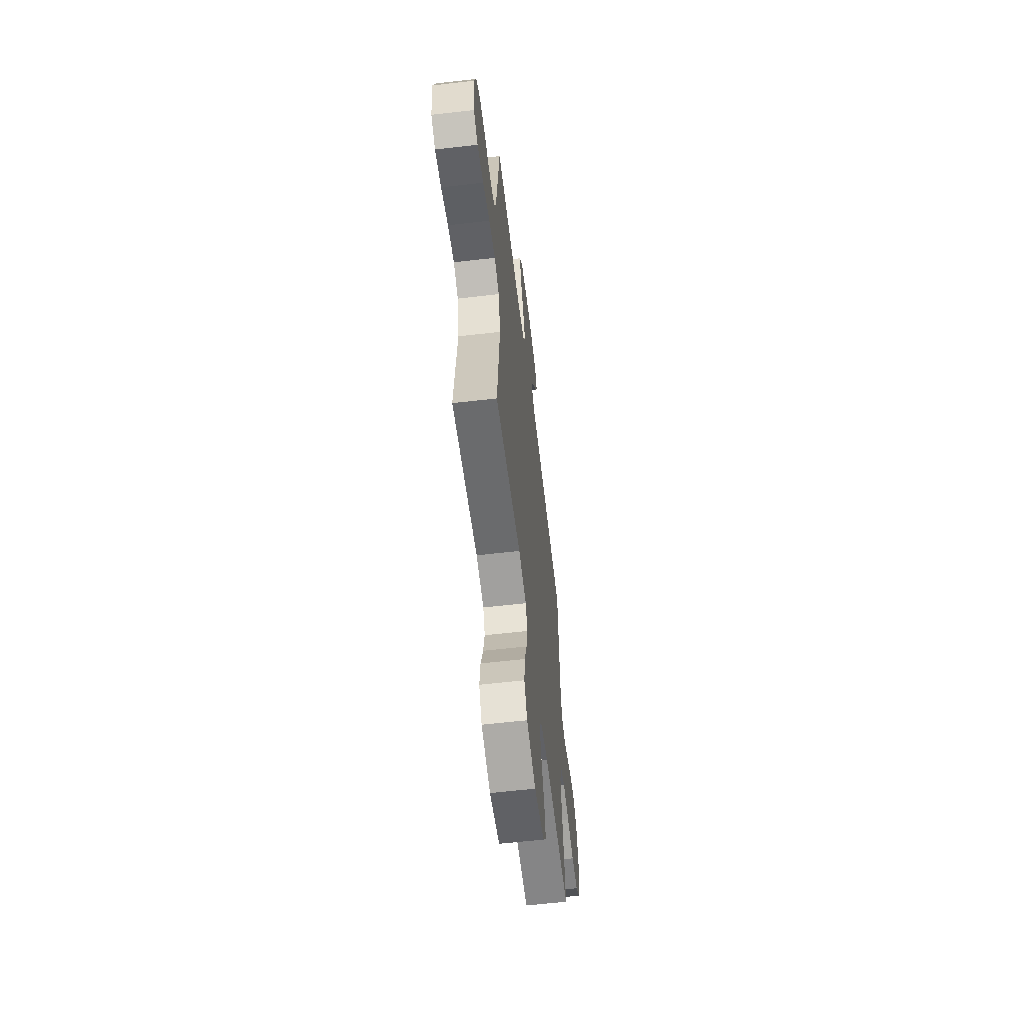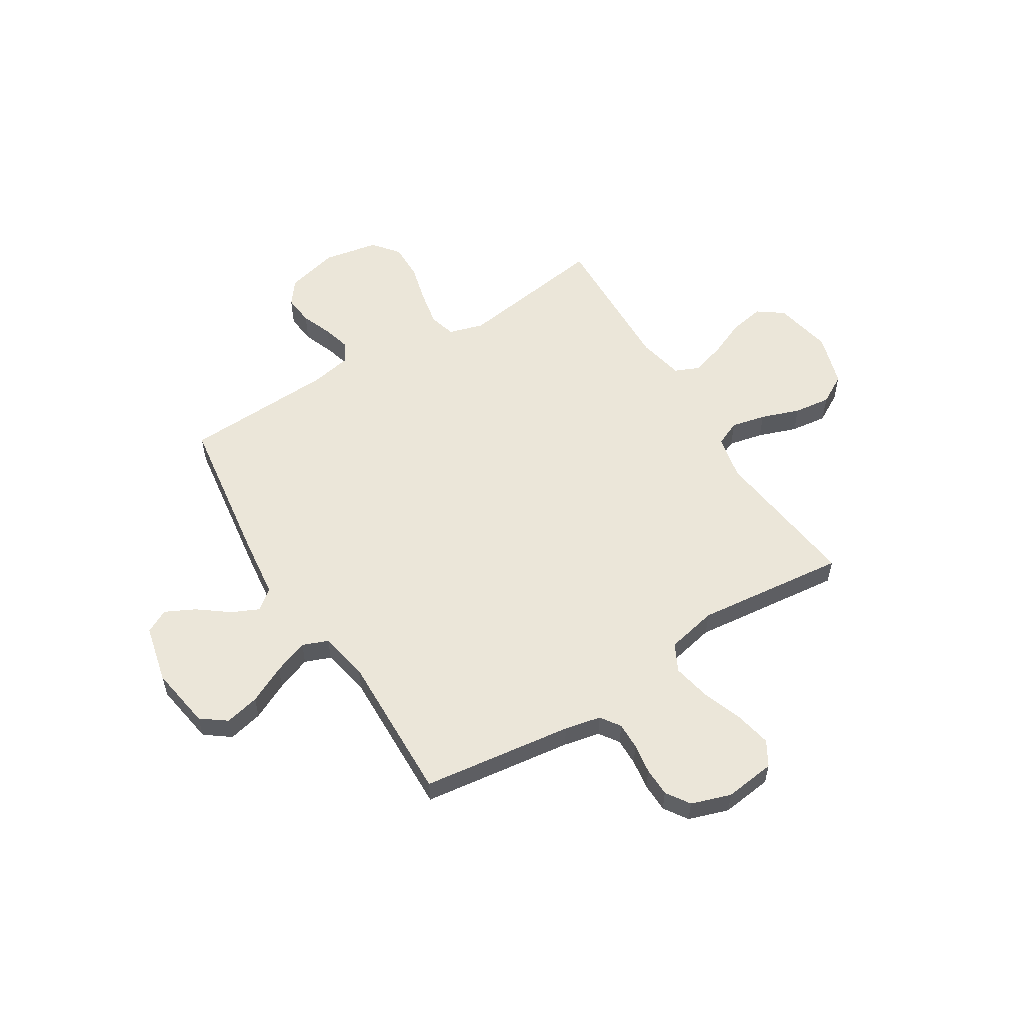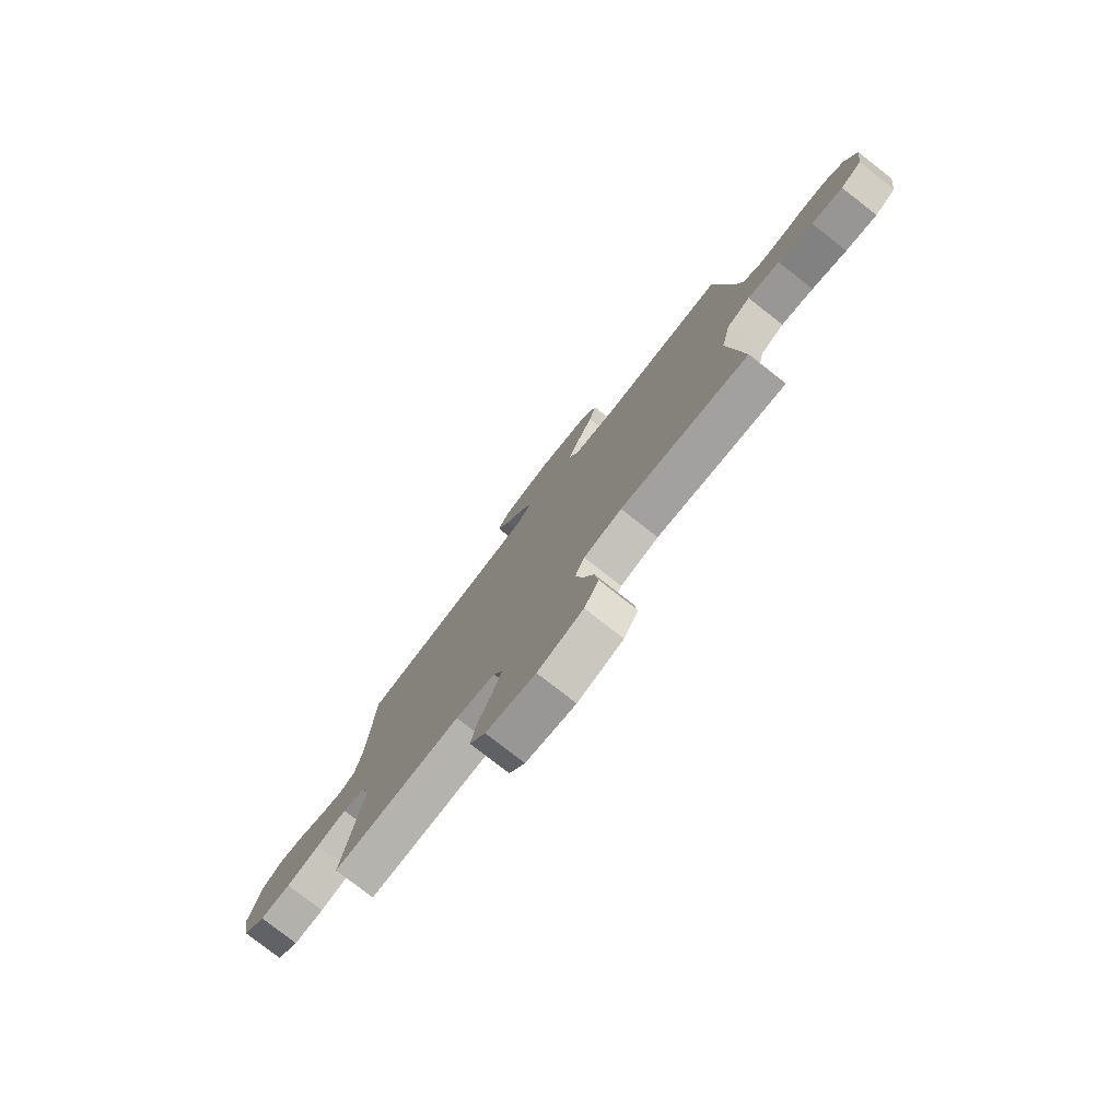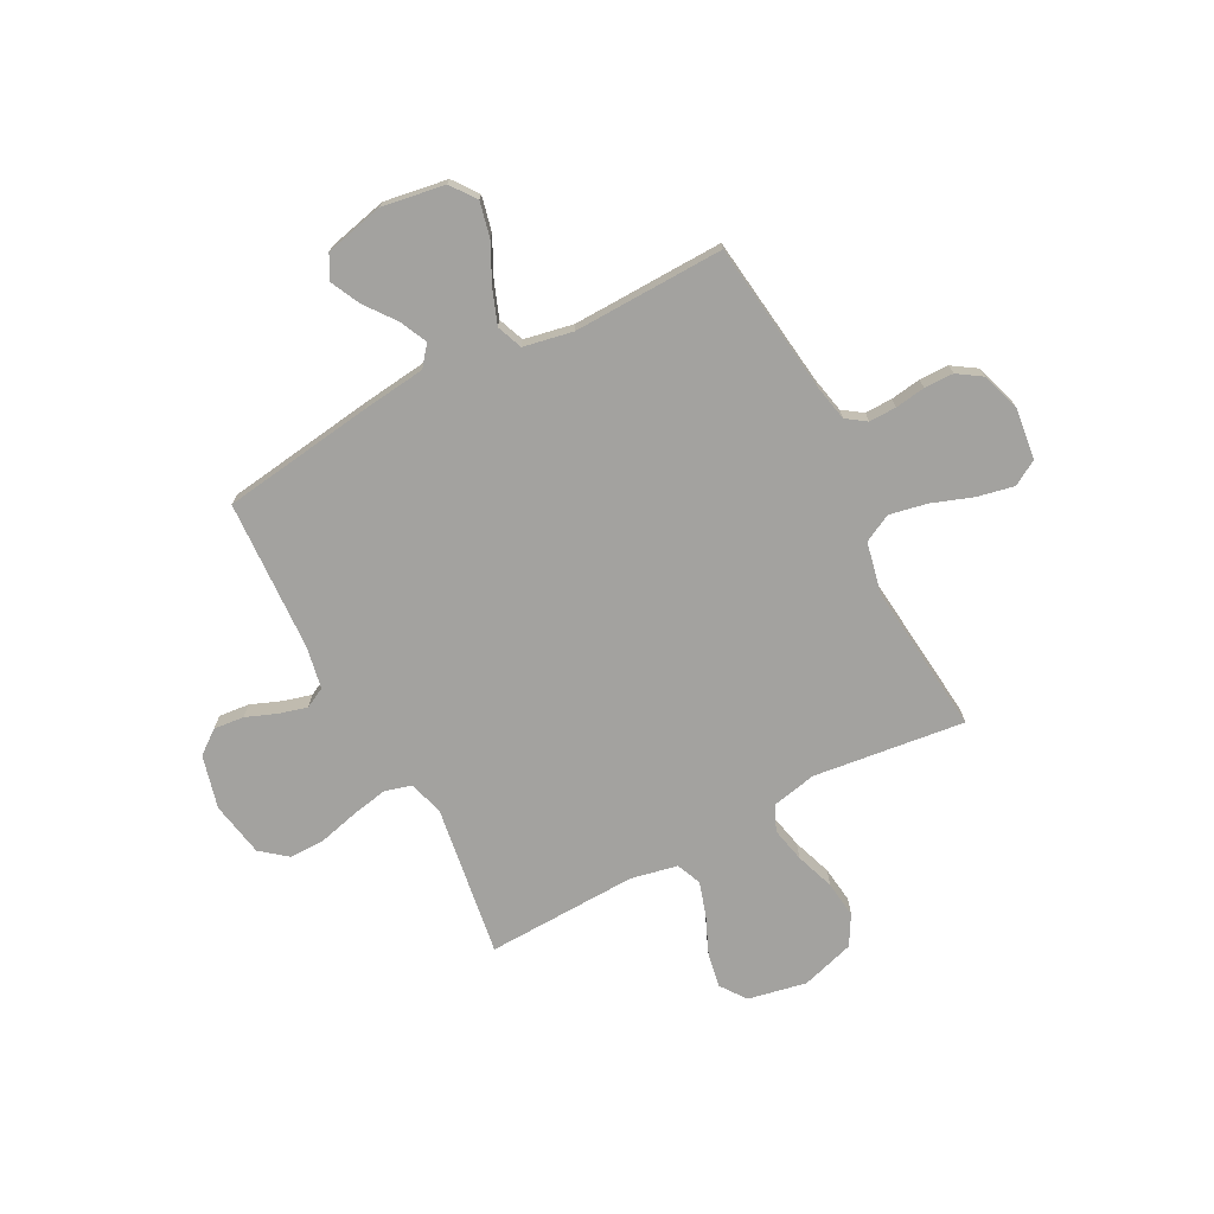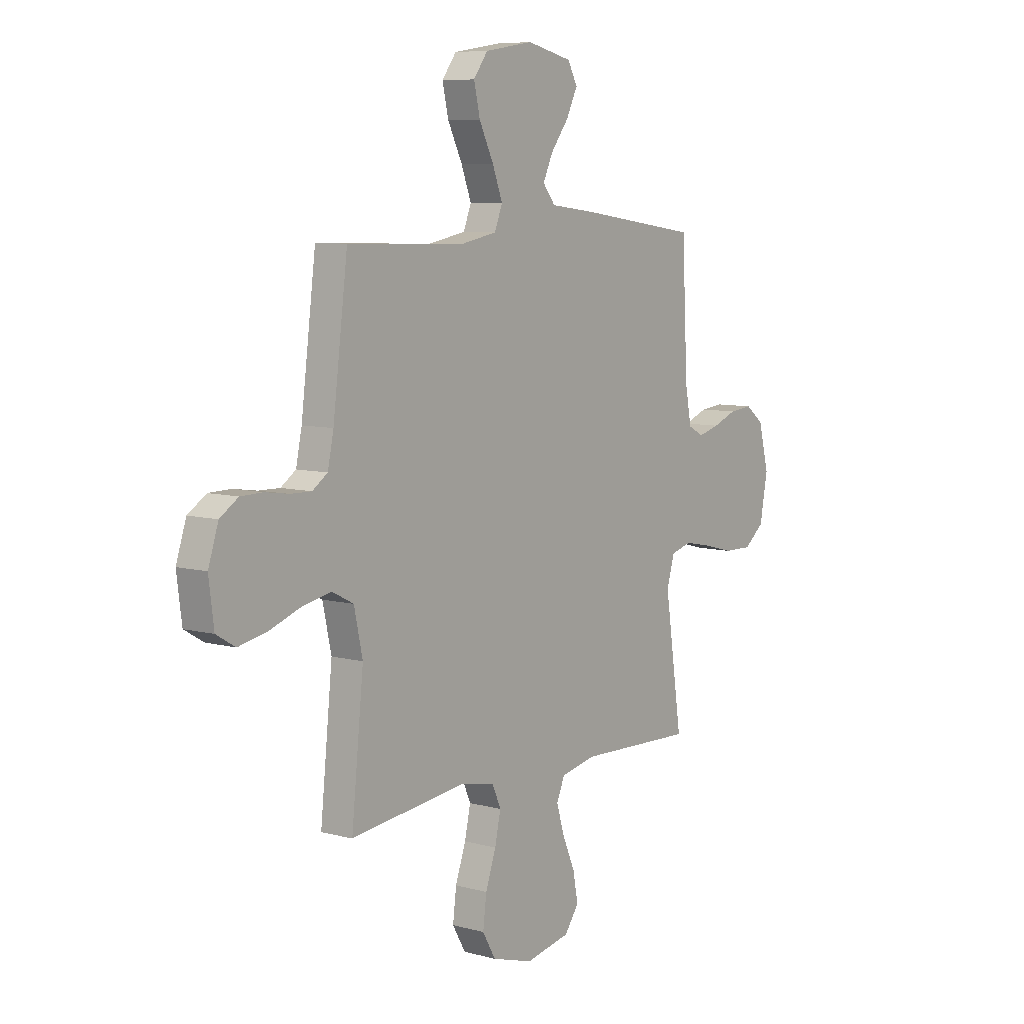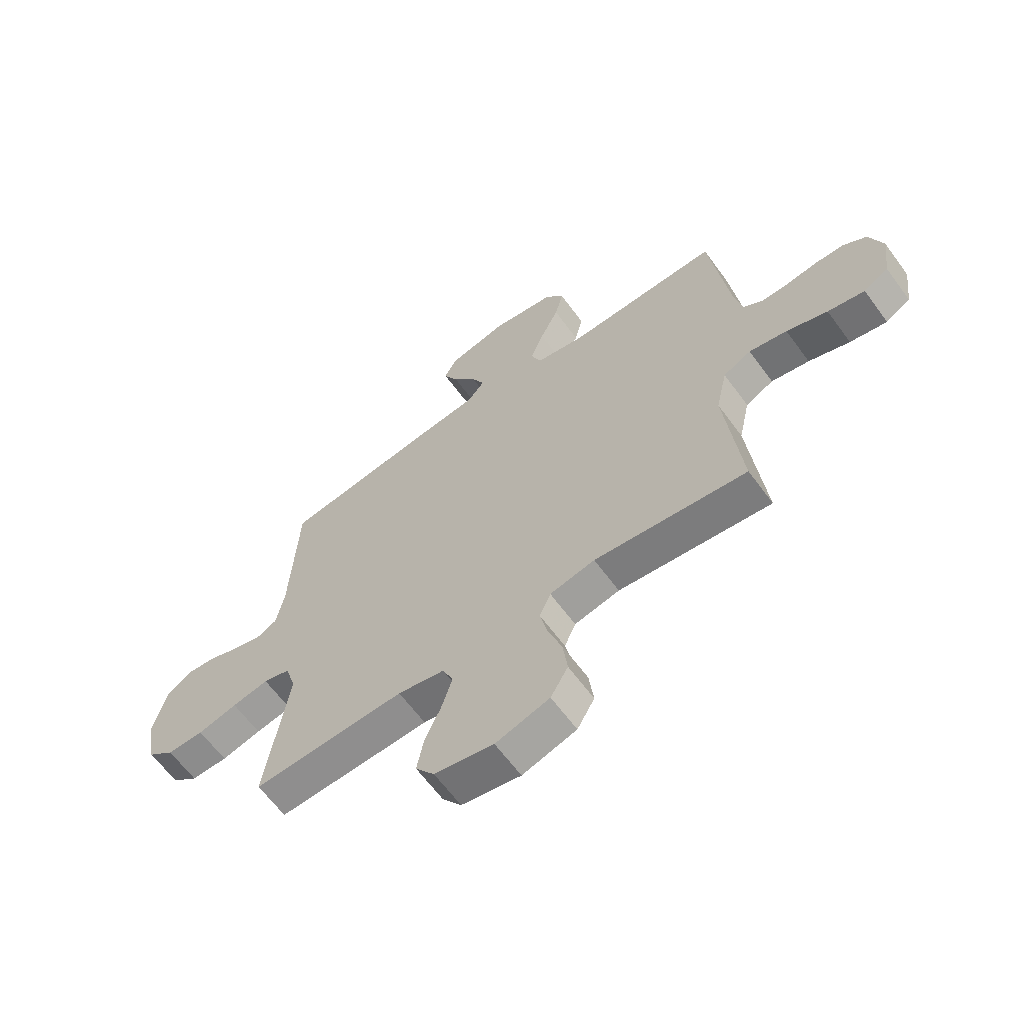
<metadata>
{"format":"obj","ext":"obj","renderer":"f3d","projection":"perspective","resolution":1024,"background":"white","views":[{"elev":-60.0,"azim":96.8,"up":"+Z"},{"elev":55.8,"azim":58.3,"up":"+Y"},{"elev":-78.4,"azim":52.0,"up":"+Z"},{"elev":-72.5,"azim":27.7,"up":"+Y"},{"elev":7.7,"azim":127.2,"up":"+Z"},{"elev":-63.7,"azim":36.3,"up":"+Z"}]}
</metadata>
<code>
v -0.5 0.07 -0.5
v -0.455 0.07 -0.2
v -0.475 0.07 -0.131
v -0.528 0.07 -0.116
v -0.6 0.07 -0.13
v -0.678 0.07 -0.15
v -0.75 0.07 -0.151
v -0.802 0.07 -0.109
v -0.822 0.07 0
v -0.795 0.07 0.105
v -0.748 0.07 0.141
v -0.688 0.07 0.135
v -0.626 0.07 0.111
v -0.571 0.07 0.096
v -0.531 0.07 0.117
v -0.515 0.07 0.2
v -0.5 0.07 0.5
v -0.2 0.07 0.542
v -0.073 0.07 0.557
v -0.041 0.07 0.597
v -0.066 0.07 0.651
v -0.112 0.07 0.712
v -0.141 0.07 0.771
v -0.116 0.07 0.818
v 0 0.07 0.845
v 0.125 0.07 0.825
v 0.162 0.07 0.775
v 0.146 0.07 0.706
v 0.109 0.07 0.631
v 0.083 0.07 0.562
v 0.103 0.07 0.511
v 0.2 0.07 0.492
v 0.5 0.07 0.5
v 0.538 0.07 0.2
v 0.553 0.07 0.128
v 0.592 0.07 0.101
v 0.646 0.07 0.102
v 0.706 0.07 0.111
v 0.764 0.07 0.11
v 0.811 0.07 0.079
v 0.837 0.07 0
v 0.824 0.07 -0.101
v 0.775 0.07 -0.13
v 0.702 0.07 -0.115
v 0.621 0.07 -0.086
v 0.546 0.07 -0.071
v 0.491 0.07 -0.099
v 0.469 0.07 -0.2
v 0.5 0.07 -0.5
v 0.2 0.07 -0.464
v 0.111 0.07 -0.483
v 0.089 0.07 -0.533
v 0.104 0.07 -0.602
v 0.131 0.07 -0.679
v 0.14 0.07 -0.752
v 0.106 0.07 -0.811
v 0 0.07 -0.843
v -0.116 0.07 -0.82
v -0.153 0.07 -0.769
v -0.14 0.07 -0.7
v -0.108 0.07 -0.626
v -0.087 0.07 -0.558
v -0.108 0.07 -0.509
v -0.2 0.07 -0.49
v -0.5 0 -0.5
v -0.455 0 -0.2
v -0.475 0 -0.131
v -0.528 0 -0.116
v -0.6 0 -0.13
v -0.678 0 -0.15
v -0.75 0 -0.151
v -0.802 0 -0.109
v -0.822 0 0
v -0.795 0 0.105
v -0.748 0 0.141
v -0.688 0 0.135
v -0.626 0 0.111
v -0.571 0 0.096
v -0.531 0 0.117
v -0.515 0 0.2
v -0.5 0 0.5
v -0.2 0 0.542
v -0.073 0 0.557
v -0.041 0 0.597
v -0.066 0 0.651
v -0.112 0 0.712
v -0.141 0 0.771
v -0.116 0 0.818
v 0 0 0.845
v 0.125 0 0.825
v 0.162 0 0.775
v 0.146 0 0.706
v 0.109 0 0.631
v 0.083 0 0.562
v 0.103 0 0.511
v 0.2 0 0.492
v 0.5 0 0.5
v 0.538 0 0.2
v 0.553 0 0.128
v 0.592 0 0.101
v 0.646 0 0.102
v 0.706 0 0.111
v 0.764 0 0.11
v 0.811 0 0.079
v 0.837 0 0
v 0.824 0 -0.101
v 0.775 0 -0.13
v 0.702 0 -0.115
v 0.621 0 -0.086
v 0.546 0 -0.071
v 0.491 0 -0.099
v 0.469 0 -0.2
v 0.5 0 -0.5
v 0.2 0 -0.464
v 0.111 0 -0.483
v 0.089 0 -0.533
v 0.104 0 -0.602
v 0.131 0 -0.679
v 0.14 0 -0.752
v 0.106 0 -0.811
v 0 0 -0.843
v -0.116 0 -0.82
v -0.153 0 -0.769
v -0.14 0 -0.7
v -0.108 0 -0.626
v -0.087 0 -0.558
v -0.108 0 -0.509
v -0.2 0 -0.49
f 59 60 61
f 58 59 61
f 57 58 61
f 56 57 61
f 55 56 61
f 54 55 61
f 53 54 61
f 52 53 61 62
f 51 52 62 63
f 48 49 50
f 51 63 64
f 50 51 64
f 48 50 64
f 47 48 64
f 43 44 45
f 42 43 45
f 41 42 45
f 40 41 45
f 39 40 45
f 38 39 45
f 37 38 45
f 36 37 45 46
f 35 36 46 47
f 32 33 34
f 64 1 2
f 47 64 2
f 35 47 2
f 34 35 2
f 32 34 2
f 31 32 2
f 27 28 29
f 26 27 29
f 25 26 29
f 24 25 29
f 23 24 29
f 22 23 29
f 21 22 29
f 20 21 29 30
f 16 17 18 19
f 15 16 19
f 11 12 13
f 10 11 13
f 9 10 13
f 8 9 13
f 7 8 13
f 6 7 13
f 5 6 13
f 4 5 13 14
f 3 4 14 15
f 31 2 3
f 30 31 3
f 20 30 3
f 19 20 3
f 3 15 19
f 125 124 123
f 125 123 122
f 125 122 121
f 125 121 120
f 125 120 119
f 125 119 118
f 125 118 117
f 126 125 117 116
f 127 126 116 115
f 114 113 112
f 128 127 115
f 128 115 114
f 128 114 112
f 128 112 111
f 109 108 107
f 109 107 106
f 109 106 105
f 109 105 104
f 109 104 103
f 109 103 102
f 109 102 101
f 110 109 101 100
f 111 110 100 99
f 98 97 96
f 66 65 128
f 66 128 111
f 66 111 99
f 66 99 98
f 66 98 96
f 66 96 95
f 93 92 91
f 93 91 90
f 93 90 89
f 93 89 88
f 93 88 87
f 93 87 86
f 93 86 85
f 94 93 85 84
f 83 82 81 80
f 83 80 79
f 77 76 75
f 77 75 74
f 77 74 73
f 77 73 72
f 77 72 71
f 77 71 70
f 77 70 69
f 78 77 69 68
f 79 78 68 67
f 67 66 95
f 67 95 94
f 67 94 84
f 67 84 83
f 83 79 67
f 1 65 66 2
f 2 66 67 3
f 3 67 68 4
f 4 68 69 5
f 5 69 70 6
f 6 70 71 7
f 7 71 72 8
f 8 72 73 9
f 9 73 74 10
f 10 74 75 11
f 11 75 76 12
f 12 76 77 13
f 13 77 78 14
f 14 78 79 15
f 15 79 80 16
f 16 80 81 17
f 17 81 82 18
f 18 82 83 19
f 19 83 84 20
f 20 84 85 21
f 21 85 86 22
f 22 86 87 23
f 23 87 88 24
f 24 88 89 25
f 25 89 90 26
f 26 90 91 27
f 27 91 92 28
f 28 92 93 29
f 29 93 94 30
f 30 94 95 31
f 31 95 96 32
f 32 96 97 33
f 33 97 98 34
f 34 98 99 35
f 35 99 100 36
f 36 100 101 37
f 37 101 102 38
f 38 102 103 39
f 39 103 104 40
f 40 104 105 41
f 41 105 106 42
f 42 106 107 43
f 43 107 108 44
f 44 108 109 45
f 45 109 110 46
f 46 110 111 47
f 47 111 112 48
f 48 112 113 49
f 49 113 114 50
f 50 114 115 51
f 51 115 116 52
f 52 116 117 53
f 53 117 118 54
f 54 118 119 55
f 55 119 120 56
f 56 120 121 57
f 57 121 122 58
f 58 122 123 59
f 59 123 124 60
f 60 124 125 61
f 61 125 126 62
f 62 126 127 63
f 63 127 128 64
f 64 128 65 1

</code>
